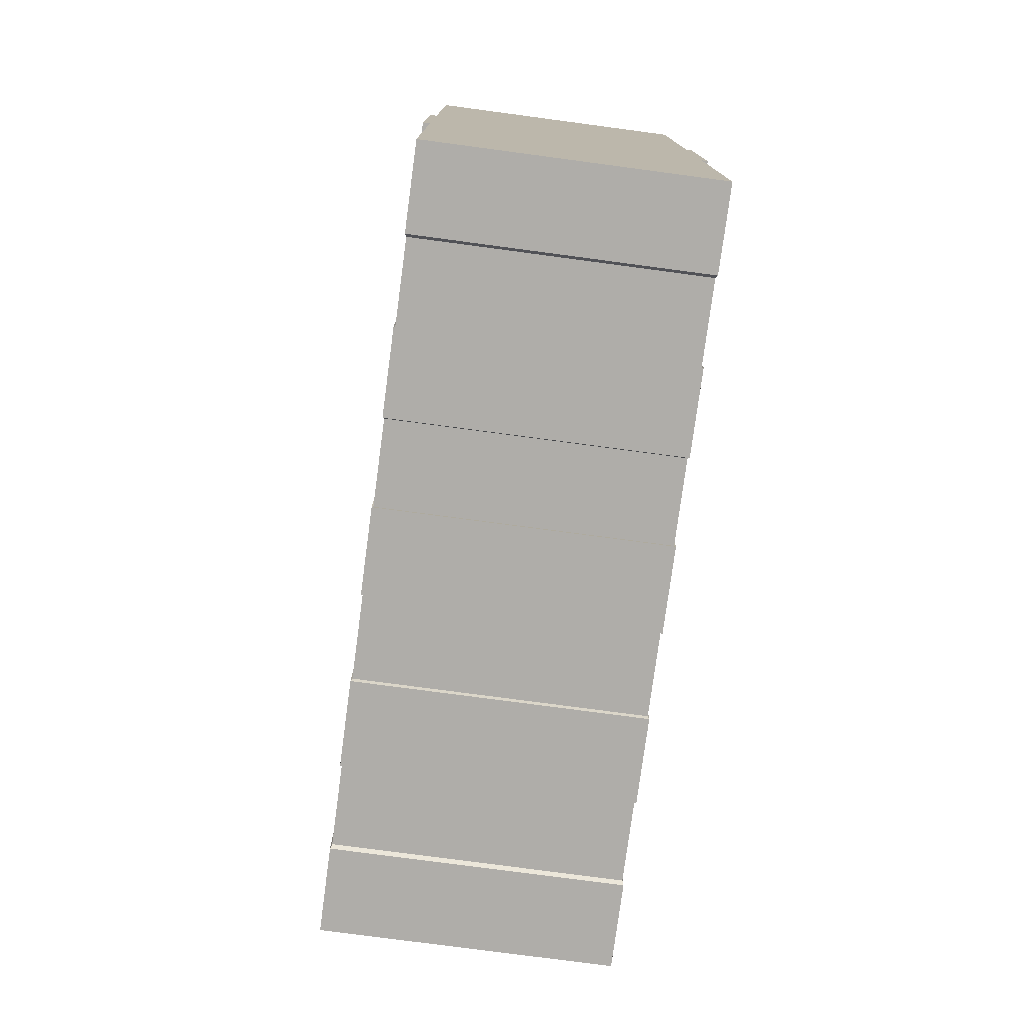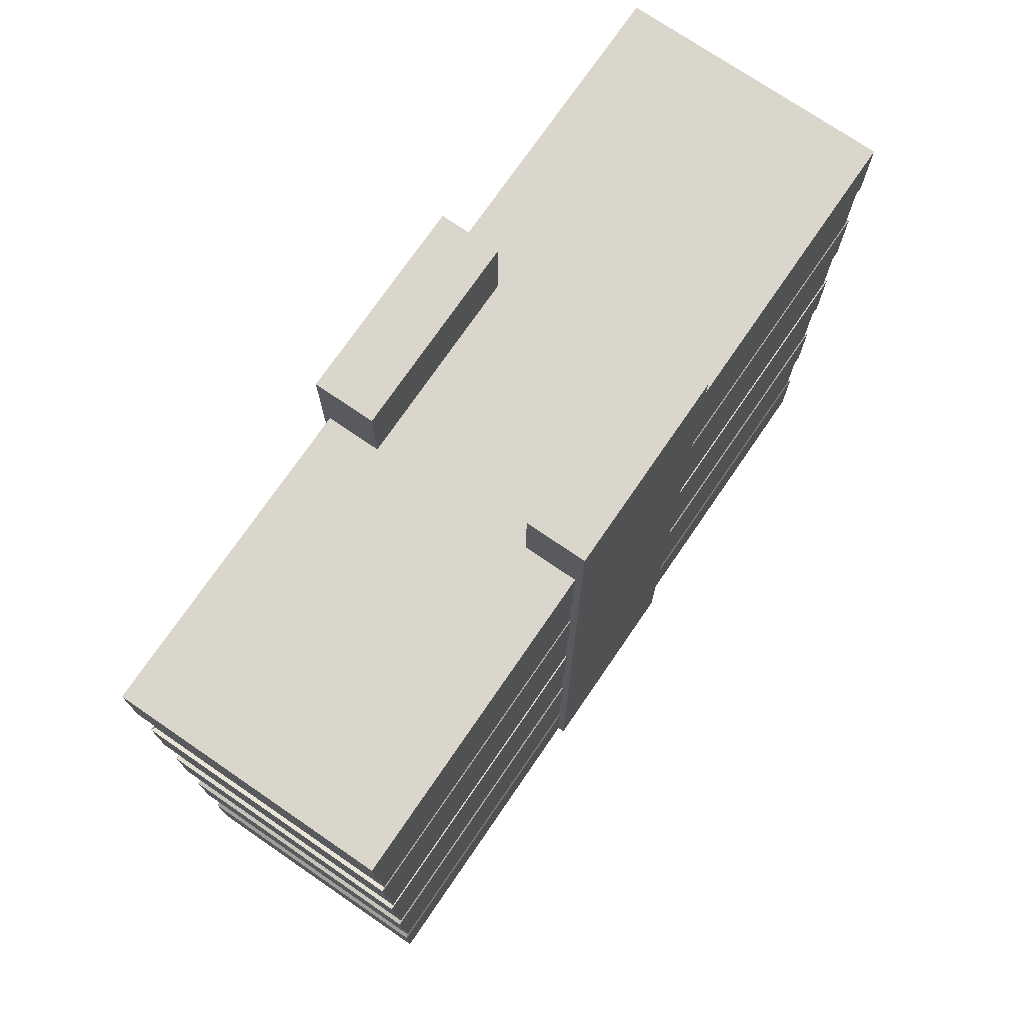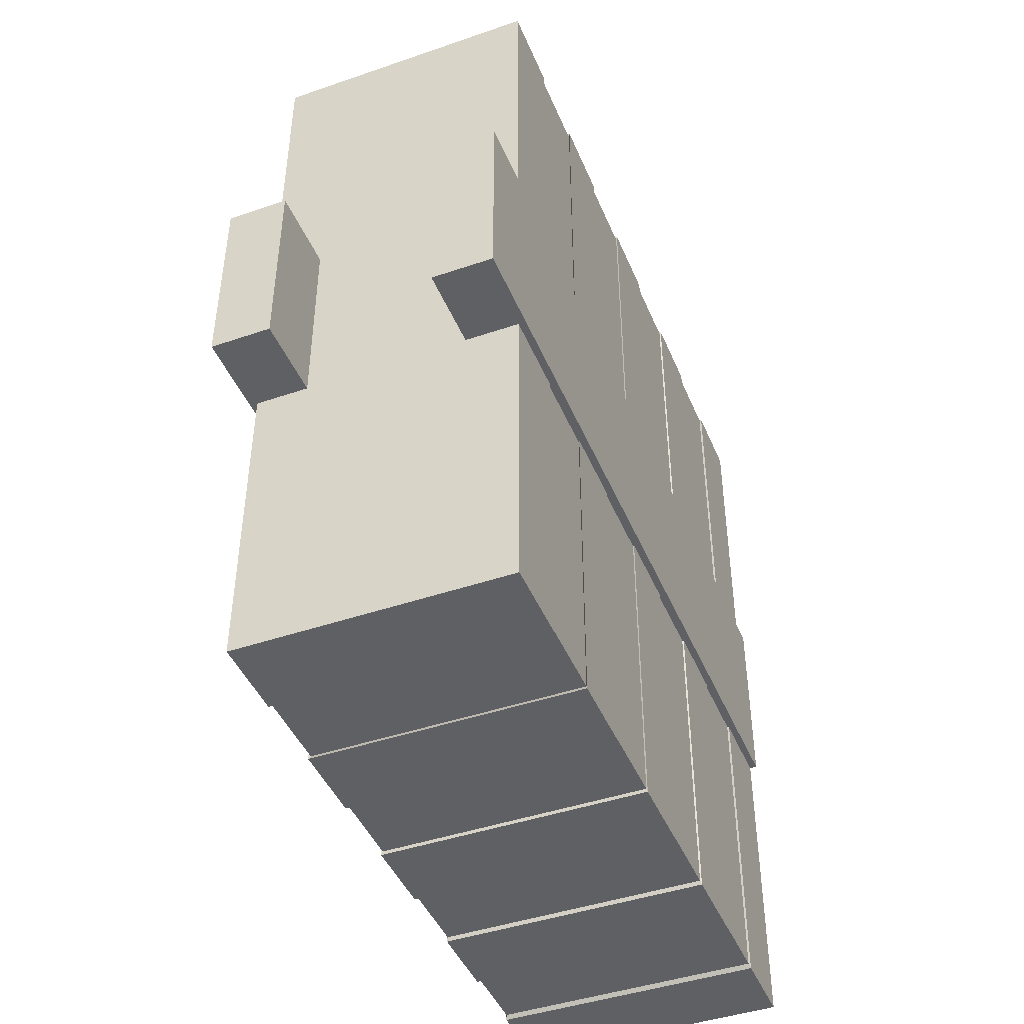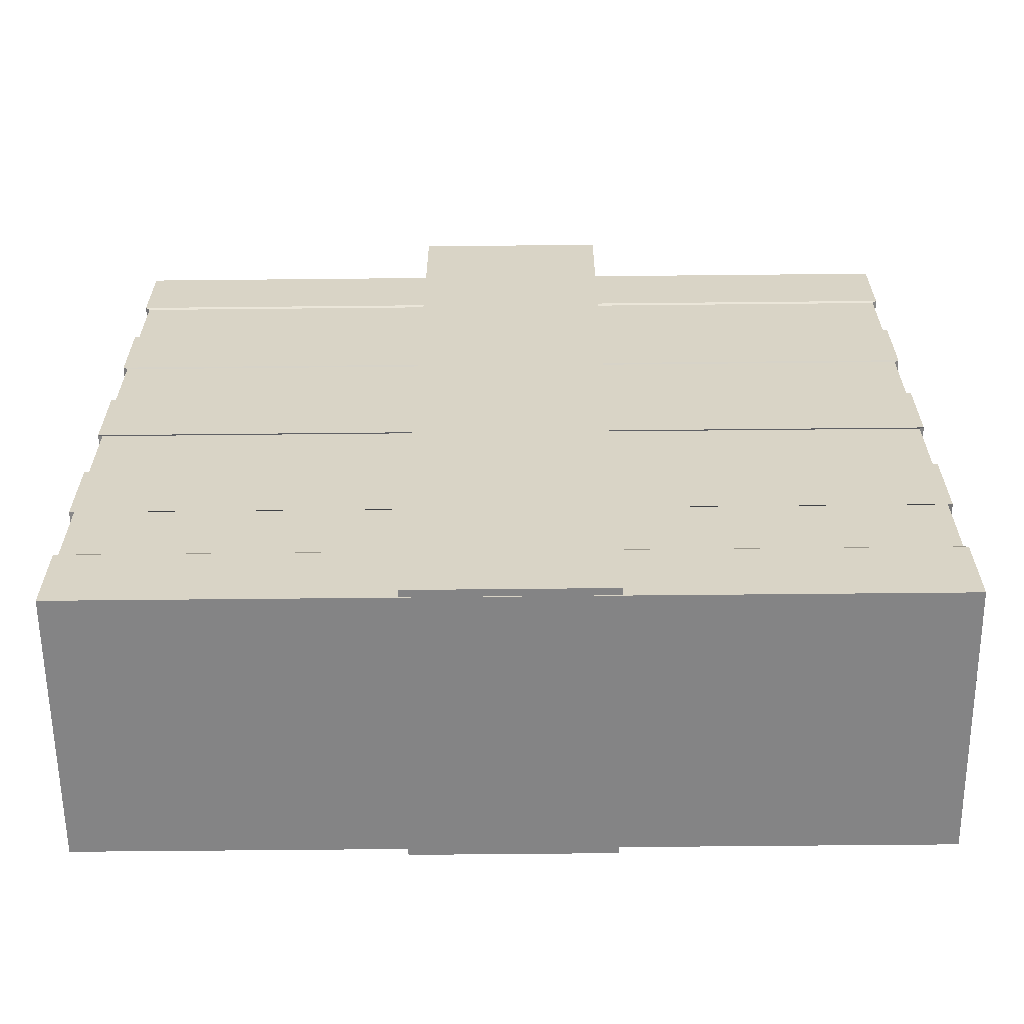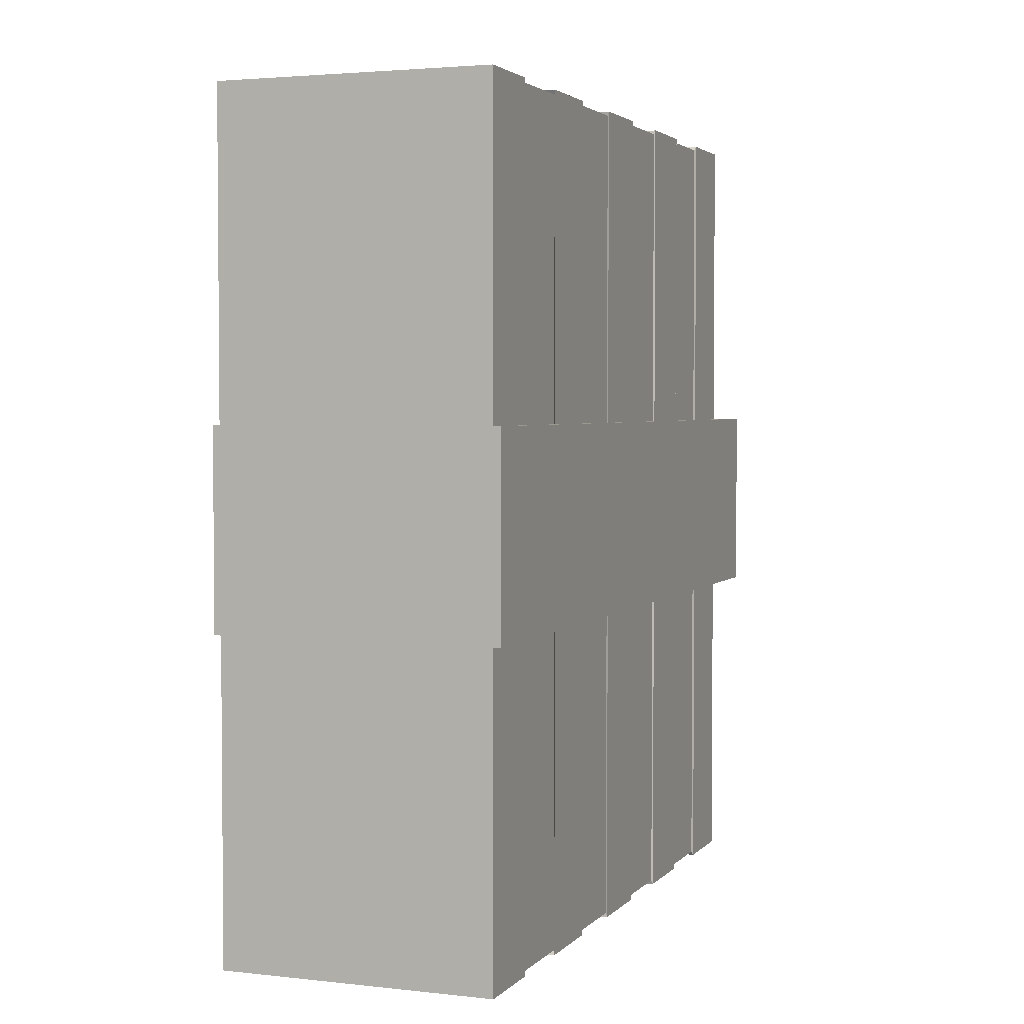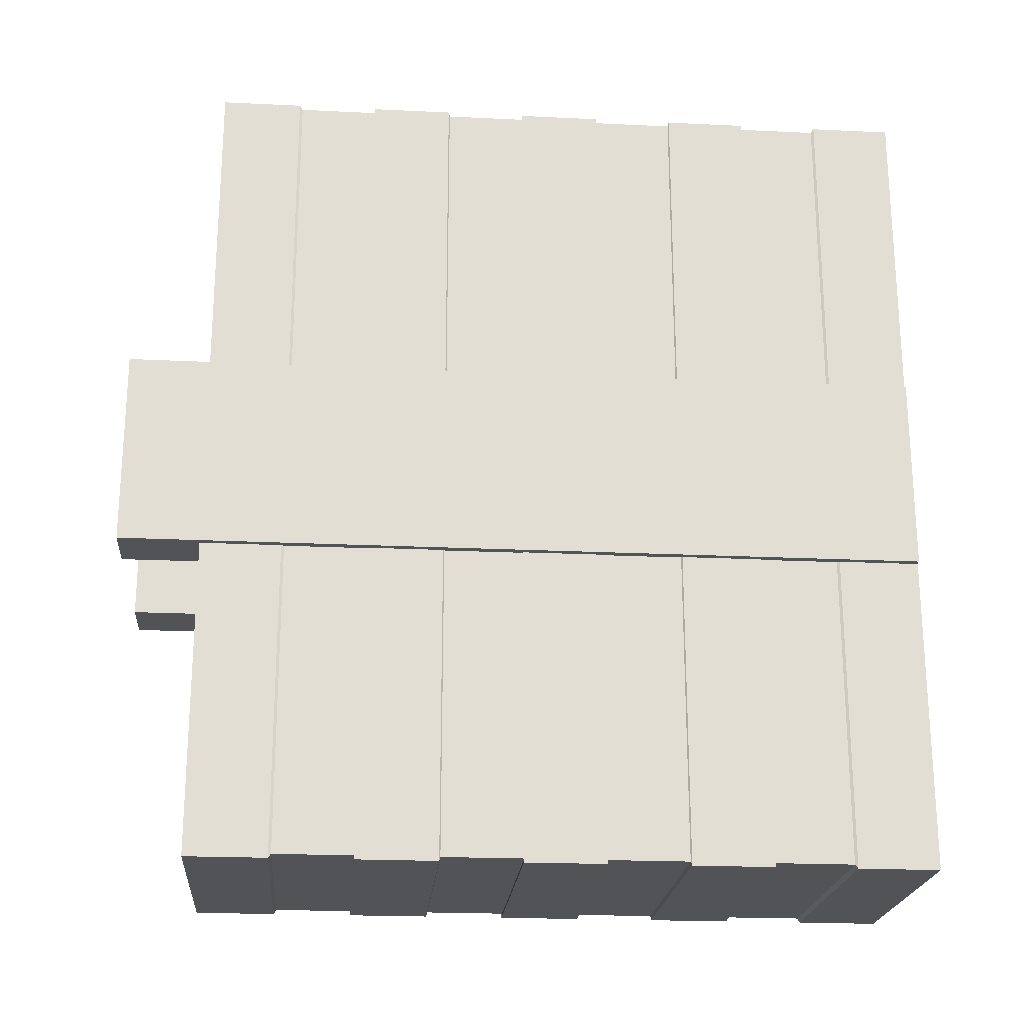
<metadata>
{"format":"obj","ext":"obj","renderer":"f3d","projection":"perspective","resolution":1024,"background":"white","views":[{"elev":-77.2,"azim":-7.6,"up":"+Z"},{"elev":73.8,"azim":34.4,"up":"+Y"},{"elev":-44.4,"azim":-158.2,"up":"+Z"},{"elev":-61.5,"azim":90.6,"up":"+Y"},{"elev":3.0,"azim":20.8,"up":"+Z"},{"elev":-21.8,"azim":-94.8,"up":"+Z"}]}
</metadata>
<code>
o Building_01_Cube
v 2.652 3.268 -8.063
v -2.652 4.846 -8.063
v 2.652 4.846 -8.063
v 2.652 0.1111 -8.063
v -2.652 1.689 -8.063
v 2.652 1.689 -8.063
v 2.652 -3.045 -8.063
v -2.652 -1.467 -8.063
v 2.652 -1.467 -8.063
v -2.652 -1.467 8.071
v -2.652 -3.045 -8.063
v -2.652 -3.045 8.071
v -2.652 1.689 8.071
v -2.652 0.1111 -8.063
v -2.652 0.1111 8.071
v -2.652 4.846 8.071
v -2.652 3.268 -8.063
v -2.652 3.268 8.071
v 2.652 -1.467 8.071
v 2.652 -3.045 8.071
v 2.652 1.689 8.071
v 2.652 0.1111 8.071
v 2.652 4.846 8.071
v 2.652 3.268 8.071
v 1.609 9.586 -1.906
v 2.795 -2.901 -1.906
v 1.609 -2.901 -1.906
v 2.795 9.586 1.915
v 1.609 -2.901 1.915
v 2.795 -2.901 1.915
v 2.795 -6.19 0.1954
v 1.609 -6.19 1.915
v 1.609 -6.19 0.1954
v 1.609 9.586 0.1954
v 2.795 9.586 0.1954
v 2.795 -6.19 1.915
v 2.795 -6.19 -1.906
v 1.609 -6.19 -1.906
v 1.609 -2.901 -0.225
v 1.609 -6.19 -0.225
v 2.795 -6.031 -1.563
v 2.795 -3.06 -1.563
v 2.795 -6.031 1.572
v 2.795 -6.031 0.1611
v 2.795 -3.06 1.572
v 2.795 -2.901 -0.225
v 2.795 -3.06 -0.1838
v 2.795 -2.901 0.1954
v 2.795 -6.031 -0.1838
v 2.795 -6.19 -0.225
v 2.795 9.586 -0.225
v 2.795 9.586 -1.906
v 2.795 -3.06 0.1611
v 1.609 -2.901 0.1954
v -2.795 -2.901 -1.906
v -1.609 9.586 -1.906
v -1.609 -2.901 -1.906
v -1.609 -2.901 1.915
v -2.795 9.586 1.915
v -2.795 -2.901 1.915
v -1.609 -6.19 1.915
v -2.795 -6.19 0.1954
v -1.609 -6.19 0.1954
v -1.609 9.586 0.1954
v -2.795 9.586 0.1954
v -2.795 -6.19 1.915
v -2.795 -6.19 -1.906
v -1.609 -6.19 -1.906
v -1.609 -2.901 -0.225
v -1.609 -6.19 -0.225
v -2.795 -6.031 -1.563
v -2.795 -3.06 -1.563
v -2.795 -6.031 1.572
v -2.795 -6.031 0.1611
v -2.795 -3.06 1.572
v -2.795 -2.901 -0.225
v -2.795 -3.06 -0.1838
v -2.795 -2.901 0.1954
v -2.795 -3.06 0.1611
v -2.795 -6.031 -0.1838
v -2.795 9.586 -0.225
v -1.609 9.586 -0.225
v -2.795 -6.19 -0.225
v -2.795 9.586 -1.906
v -1.609 -2.901 0.1954
v 1.609 9.586 1.915
v 1.609 9.586 -0.225
v -1.609 9.586 1.915
v 2.626 4.806 -7.982
v -2.626 6.369 -7.982
v 2.626 6.369 -7.982
v 2.626 1.681 -7.982
v -2.626 3.244 -7.982
v 2.626 3.244 -7.982
v 2.626 -1.444 -7.982
v -2.626 0.119 -7.982
v 2.626 0.119 -7.982
v 2.626 -4.568 -7.982
v -2.626 -3.006 -7.982
v 2.626 -3.006 -7.982
v -2.626 -3.006 7.99
v -2.626 -4.568 -7.982
v -2.626 -4.568 7.99
v -2.626 0.119 7.99
v -2.626 -1.444 -7.982
v -2.626 -1.444 7.99
v -2.626 3.244 7.99
v -2.626 1.681 -7.982
v -2.626 1.681 7.99
v -2.626 6.369 7.99
v -2.626 4.806 -7.982
v -2.626 4.806 7.99
v 2.626 -3.006 7.99
v 2.626 -4.568 7.99
v 2.626 0.119 7.99
v 2.626 -1.444 7.99
v 2.626 3.244 7.99
v 2.626 1.681 7.99
v 2.626 6.369 7.99
v 2.626 4.806 7.99
v 2.652 -6.202 -8.063
v -2.652 -6.202 8.071
v -2.652 -6.202 -8.063
v 2.652 8.002 -8.063
v -2.652 8.002 8.071
v 2.652 8.002 8.071
v 2.652 6.424 8.071
v 2.652 6.424 -8.063
v -2.652 6.424 8.071
v -2.652 8.002 -8.063
v -2.652 6.424 -8.063
v -2.652 -4.624 -8.063
v 2.652 -4.624 -8.063
v -2.652 -4.624 8.071
v 2.652 -4.624 8.071
v 2.652 -6.202 8.071
f 1 2 3
f 4 5 6
f 7 8 9
f 10 11 12
f 13 14 15
f 16 17 18
f 19 12 20
f 21 15 22
f 23 18 24
f 9 20 7
f 6 22 4
f 3 24 1
f 25 26 27
f 28 29 30
f 31 32 33
f 34 28 35
f 30 32 36
f 27 37 38
f 39 38 40
f 41 26 42
f 43 31 44
f 45 36 43
f 42 46 47
f 45 48 30
f 49 31 50
f 29 33 32
f 51 34 35
f 40 31 33
f 51 48 46
f 37 40 38
f 25 51 52
f 41 50 37
f 47 48 53
f 54 40 33
f 34 39 54
f 55 56 57
f 58 59 60
f 61 62 63
f 59 64 65
f 61 60 66
f 67 57 68
f 68 69 70
f 55 71 72
f 62 73 74
f 66 75 73
f 76 72 77
f 75 78 79
f 80 62 74
f 63 58 61
f 81 64 82
f 70 62 83
f 78 81 76
f 70 67 68
f 81 56 84
f 71 83 80
f 78 77 79
f 70 85 63
f 69 64 85
f 1 17 2
f 4 14 5
f 7 11 8
f 10 8 11
f 13 5 14
f 16 2 17
f 19 10 12
f 21 13 15
f 23 16 18
f 9 19 20
f 6 21 22
f 3 23 24
f 25 52 26
f 28 86 29
f 31 36 32
f 34 86 28
f 30 29 32
f 27 26 37
f 39 27 38
f 41 37 26
f 43 36 31
f 45 30 36
f 42 26 46
f 45 53 48
f 49 44 31
f 29 54 33
f 51 87 34
f 40 50 31
f 51 35 48
f 37 50 40
f 25 87 51
f 41 49 50
f 47 46 48
f 54 39 40
f 34 87 39
f 55 84 56
f 58 88 59
f 61 66 62
f 59 88 64
f 61 58 60
f 67 55 57
f 68 57 69
f 55 67 71
f 62 66 73
f 66 60 75
f 76 55 72
f 75 60 78
f 80 83 62
f 63 85 58
f 81 65 64
f 70 63 62
f 78 65 81
f 70 83 67
f 81 82 56
f 71 67 83
f 78 76 77
f 70 69 85
f 69 82 64
f 89 90 91
f 92 93 94
f 95 96 97
f 98 99 100
f 101 102 103
f 104 105 106
f 107 108 109
f 110 111 112
f 113 103 114
f 115 106 116
f 117 109 118
f 119 112 120
f 100 114 98
f 97 116 95
f 94 118 92
f 91 120 89
f 53 43 44
f 42 49 41
f 73 79 74
f 80 72 71
f 89 111 90
f 92 108 93
f 95 105 96
f 98 102 99
f 101 99 102
f 104 96 105
f 107 93 108
f 110 90 111
f 113 101 103
f 115 104 106
f 117 107 109
f 119 110 112
f 100 113 114
f 97 115 116
f 94 117 118
f 91 119 120
f 53 45 43
f 42 47 49
f 73 75 79
f 80 77 72
f 121 122 123
f 124 125 126
f 124 127 128
f 126 129 127
f 129 130 131
f 121 132 133
f 128 130 124
f 9 116 19
f 5 109 108
f 20 100 7
f 14 104 15
f 134 123 122
f 133 114 135
f 10 105 8
f 129 119 127
f 11 101 12
f 135 122 136
f 23 112 16
f 134 102 132
f 24 107 117
f 132 98 133
f 133 136 121
f 13 118 109
f 7 99 11
f 15 115 22
f 8 95 9
f 18 93 107
f 128 90 131
f 22 97 4
f 2 112 111
f 3 111 89
f 21 92 118
f 129 90 110
f 1 93 17
f 24 94 1
f 135 103 134
f 5 92 6
f 3 120 23
f 12 113 20
f 4 96 14
f 127 91 128
f 19 106 10
f 87 27 39
f 35 30 48
f 86 54 29
f 52 46 26
f 57 82 69
f 60 65 78
f 85 88 58
f 76 84 55
f 121 136 122
f 124 130 125
f 124 126 127
f 126 125 129
f 129 125 130
f 121 123 132
f 128 131 130
f 9 95 116
f 5 13 109
f 20 113 100
f 14 96 104
f 134 132 123
f 133 98 114
f 10 106 105
f 129 110 119
f 11 99 101
f 135 134 122
f 23 120 112
f 134 103 102
f 24 18 107
f 132 102 98
f 133 135 136
f 13 21 118
f 7 100 99
f 15 104 115
f 8 105 95
f 18 17 93
f 128 91 90
f 22 115 97
f 2 16 112
f 3 2 111
f 21 6 92
f 129 131 90
f 1 94 93
f 24 117 94
f 135 114 103
f 5 108 92
f 3 89 120
f 12 101 113
f 4 97 96
f 127 119 91
f 19 116 106
f 87 25 27
f 35 28 30
f 86 34 54
f 52 51 46
f 57 56 82
f 60 59 65
f 85 64 88
f 76 81 84
f 47 44 49
f 74 77 80
f 47 53 44
f 74 79 77

</code>
